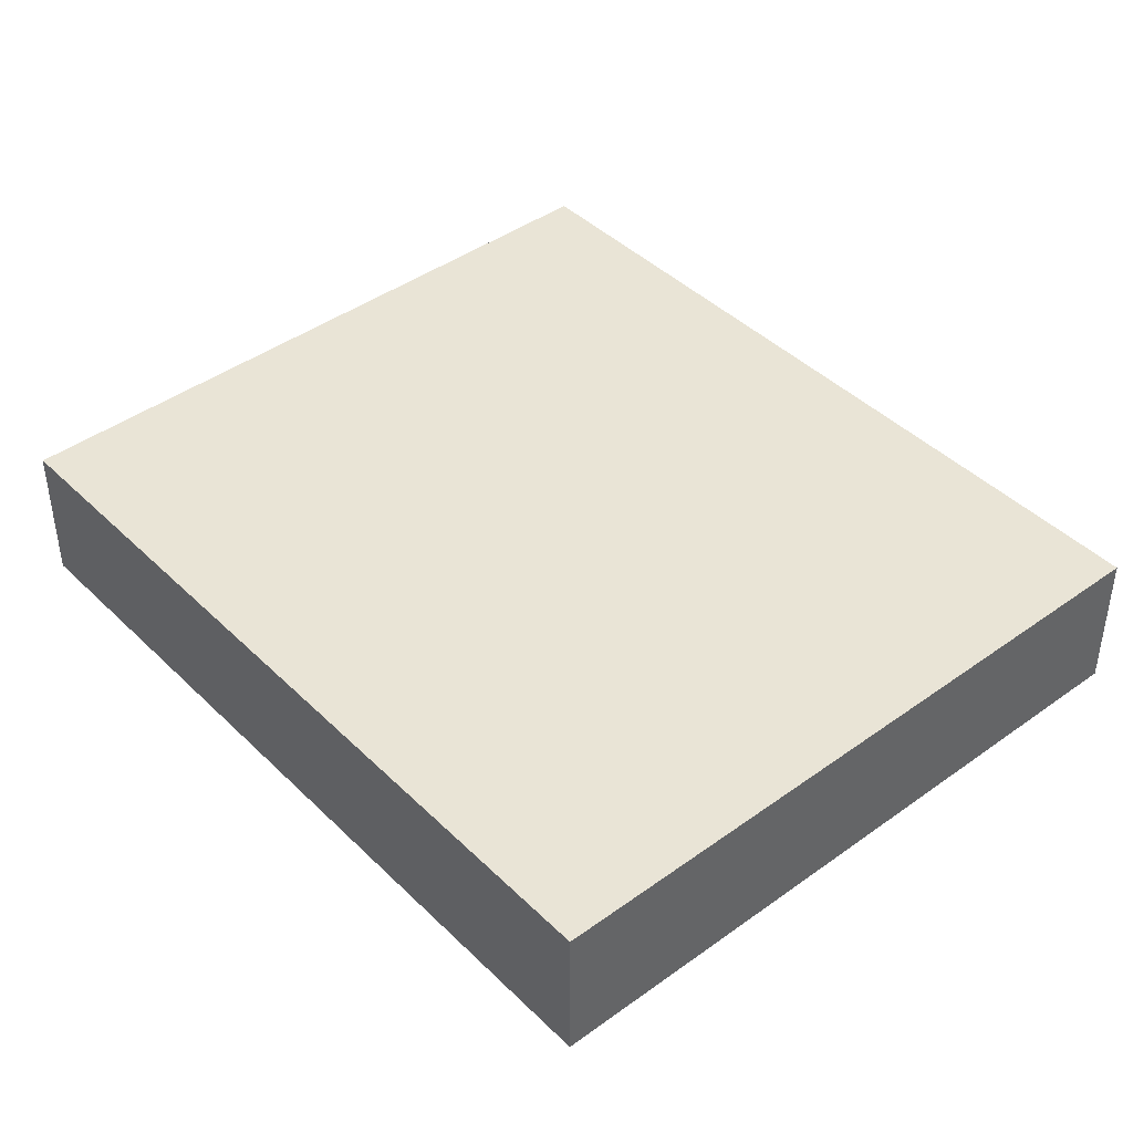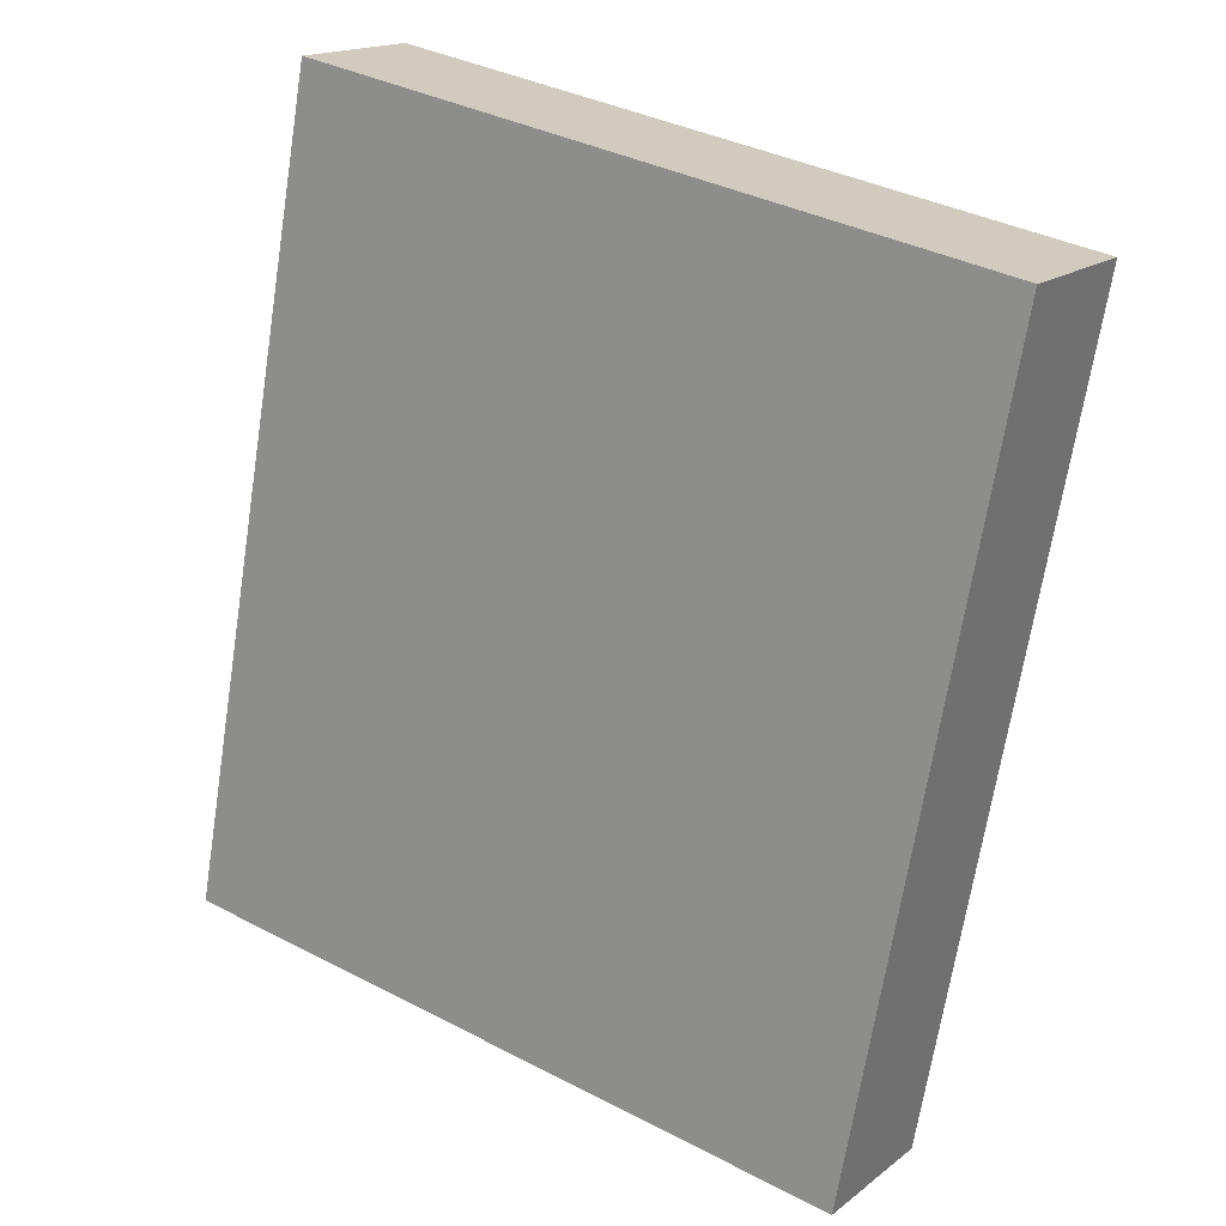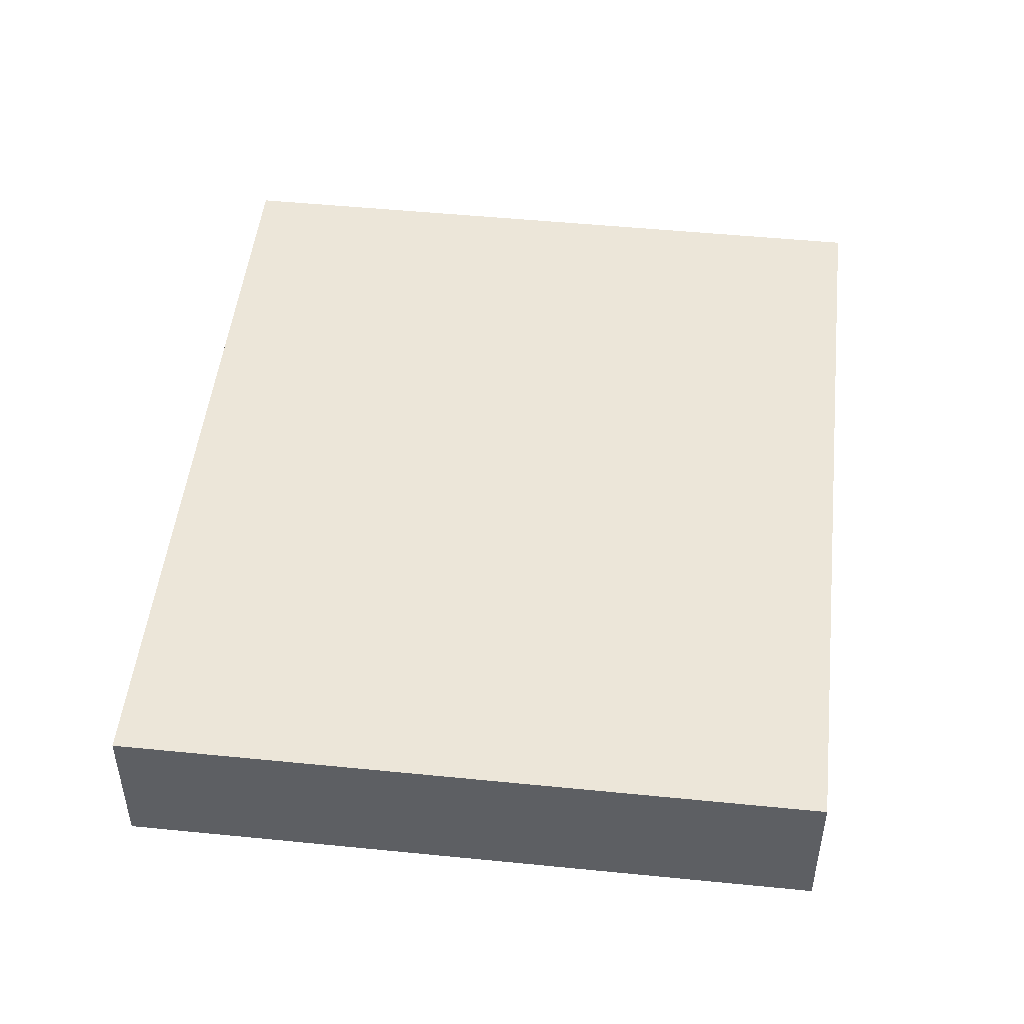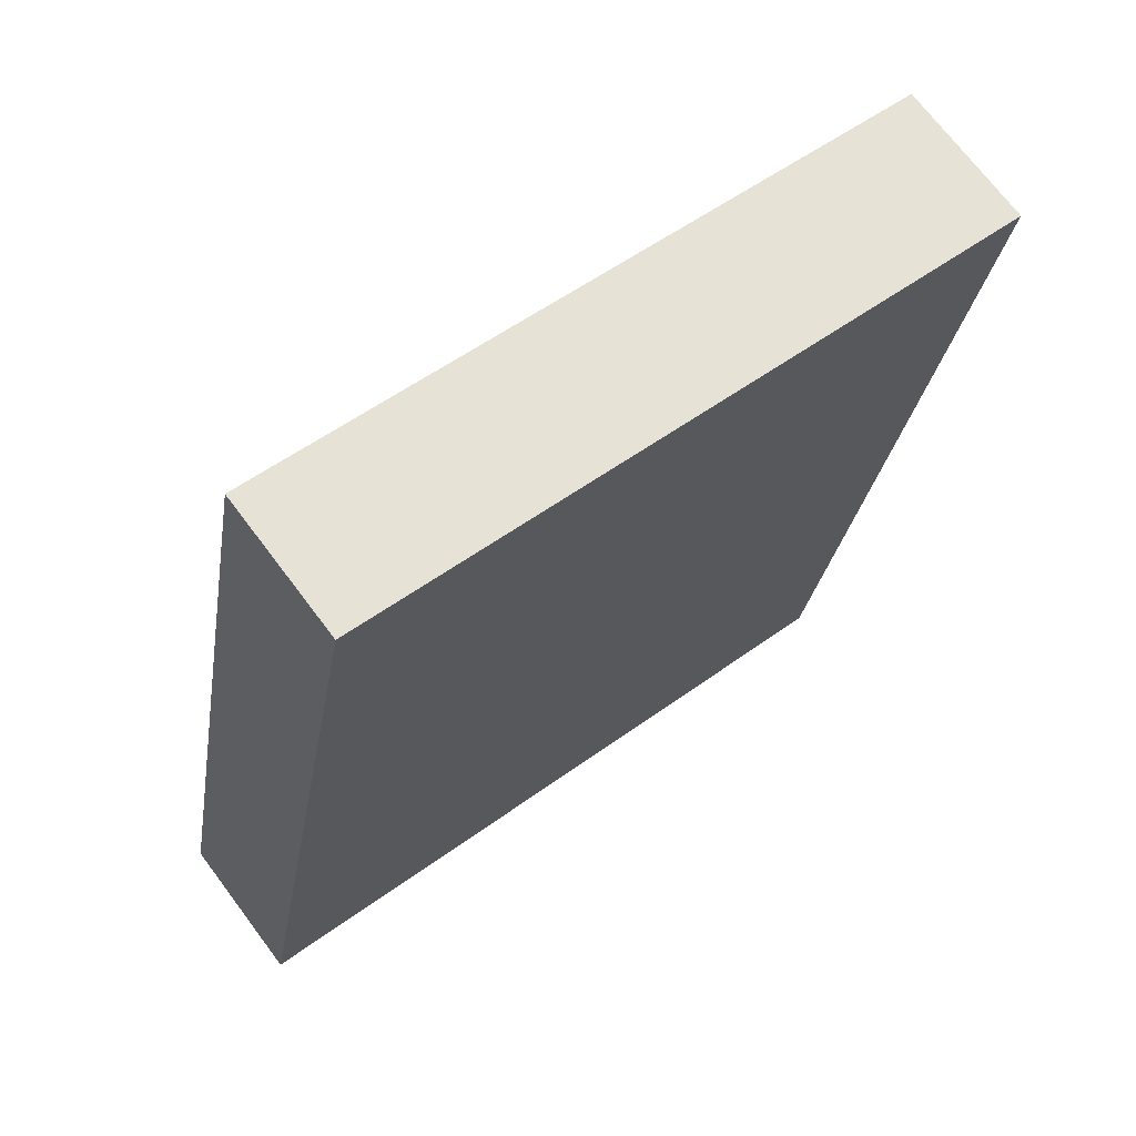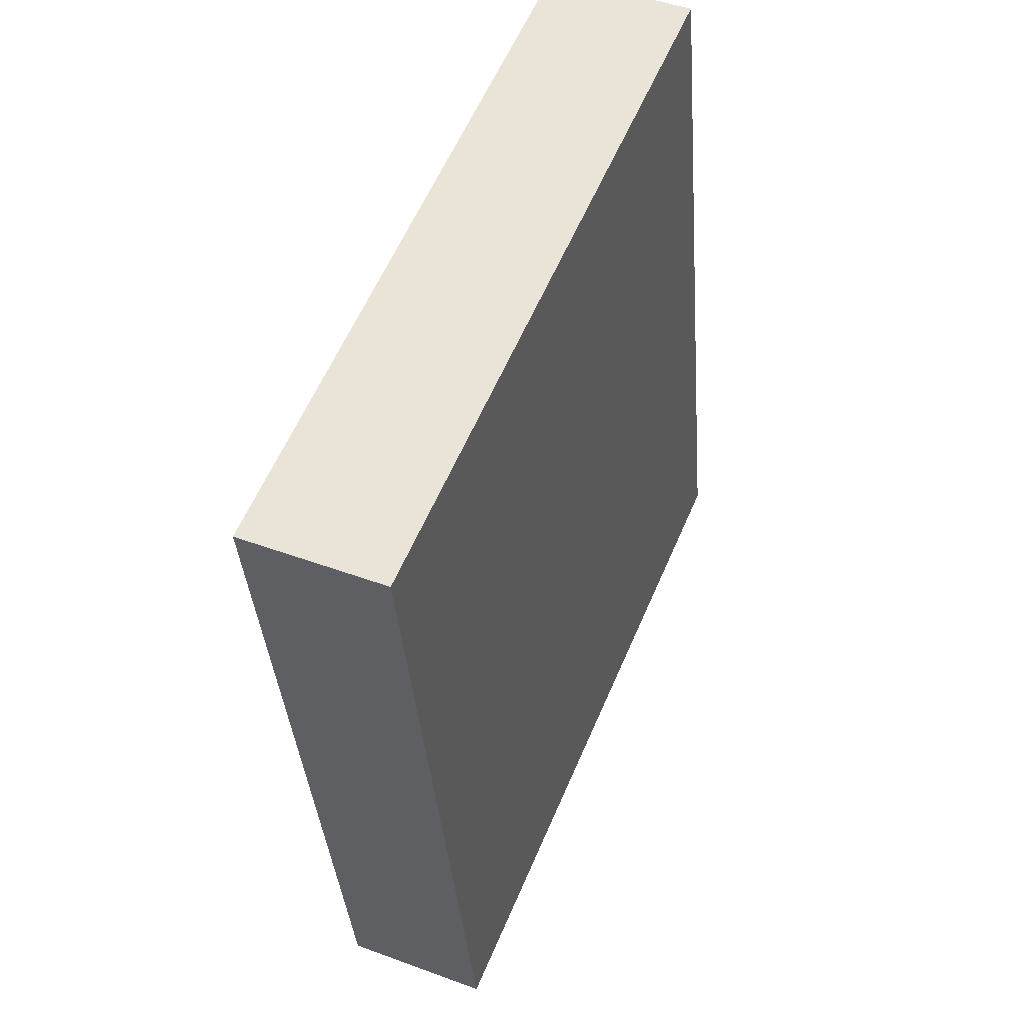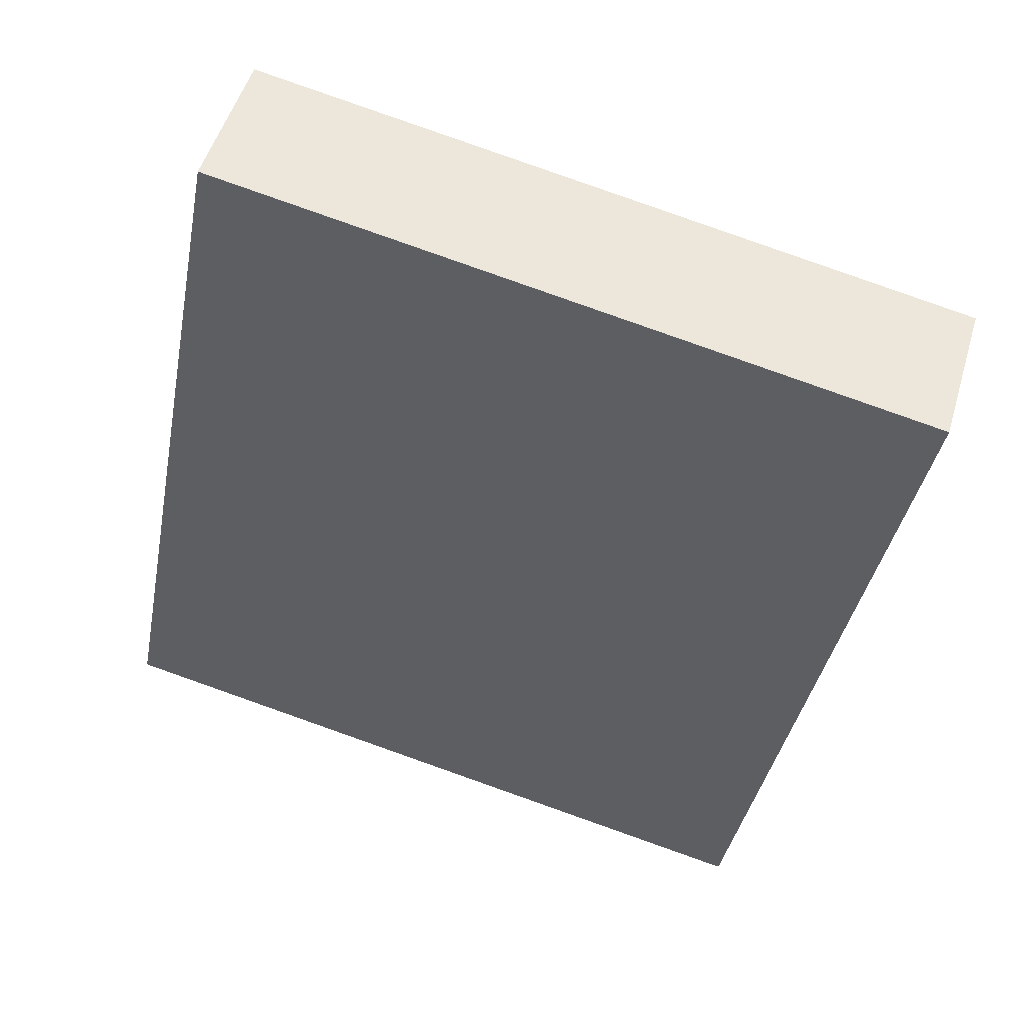
<metadata>
{"format":"obj","ext":"obj","renderer":"f3d","projection":"perspective","resolution":1024,"background":"white","views":[{"elev":42.5,"azim":-51.5,"up":"+Y"},{"elev":16.5,"azim":-146.6,"up":"+Z"},{"elev":48.9,"azim":-4.3,"up":"+Y"},{"elev":70.8,"azim":143.1,"up":"+Z"},{"elev":45.7,"azim":-66.9,"up":"+Z"},{"elev":50.6,"azim":-163.7,"up":"+Z"}]}
</metadata>
<code>
v  2.659 0.557 0.5
v  0.585 0.557 -3.108
v  0 0.557 3.411e-17
v  3.243 0.557 -2.608
v  0.585 1.903e-16 -3.108
v  0 0 0
v  2.659 -3.062e-17 0.5
v  3.243 1.597e-16 -2.608
g defaultobject
f 1 2 3
f 2 1 4
f 5 3 2
f 3 5 6
f 6 1 3
f 1 6 7
f 7 4 1
f 4 7 8
f 8 2 4
f 2 8 5
f 5 7 6
f 7 5 8

</code>
